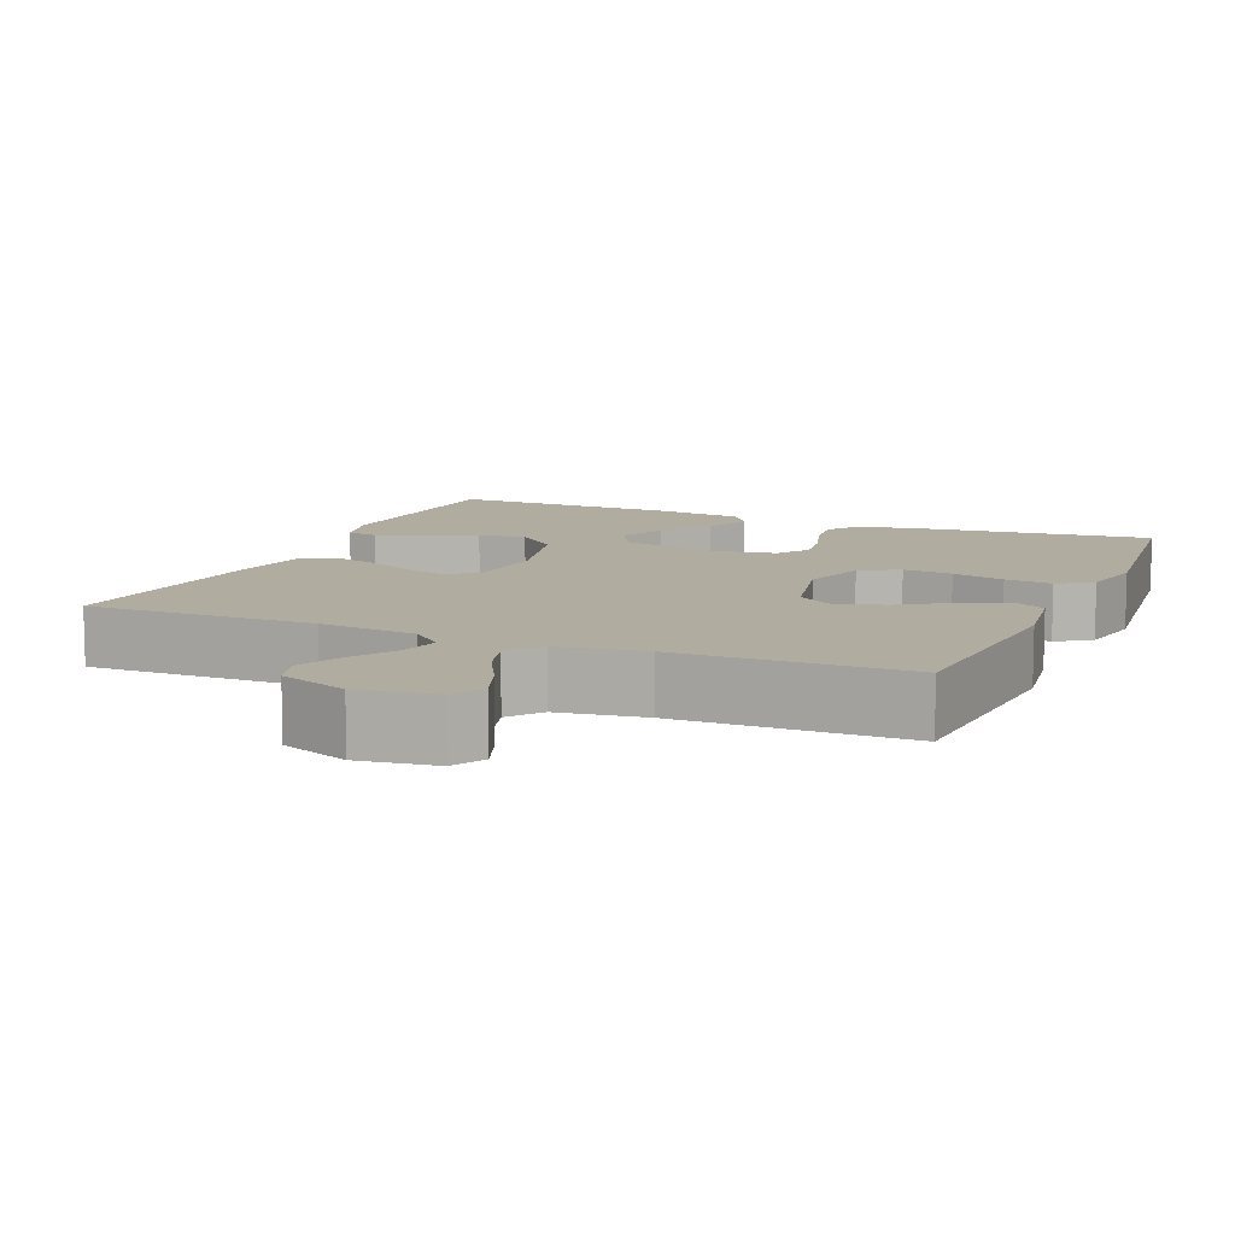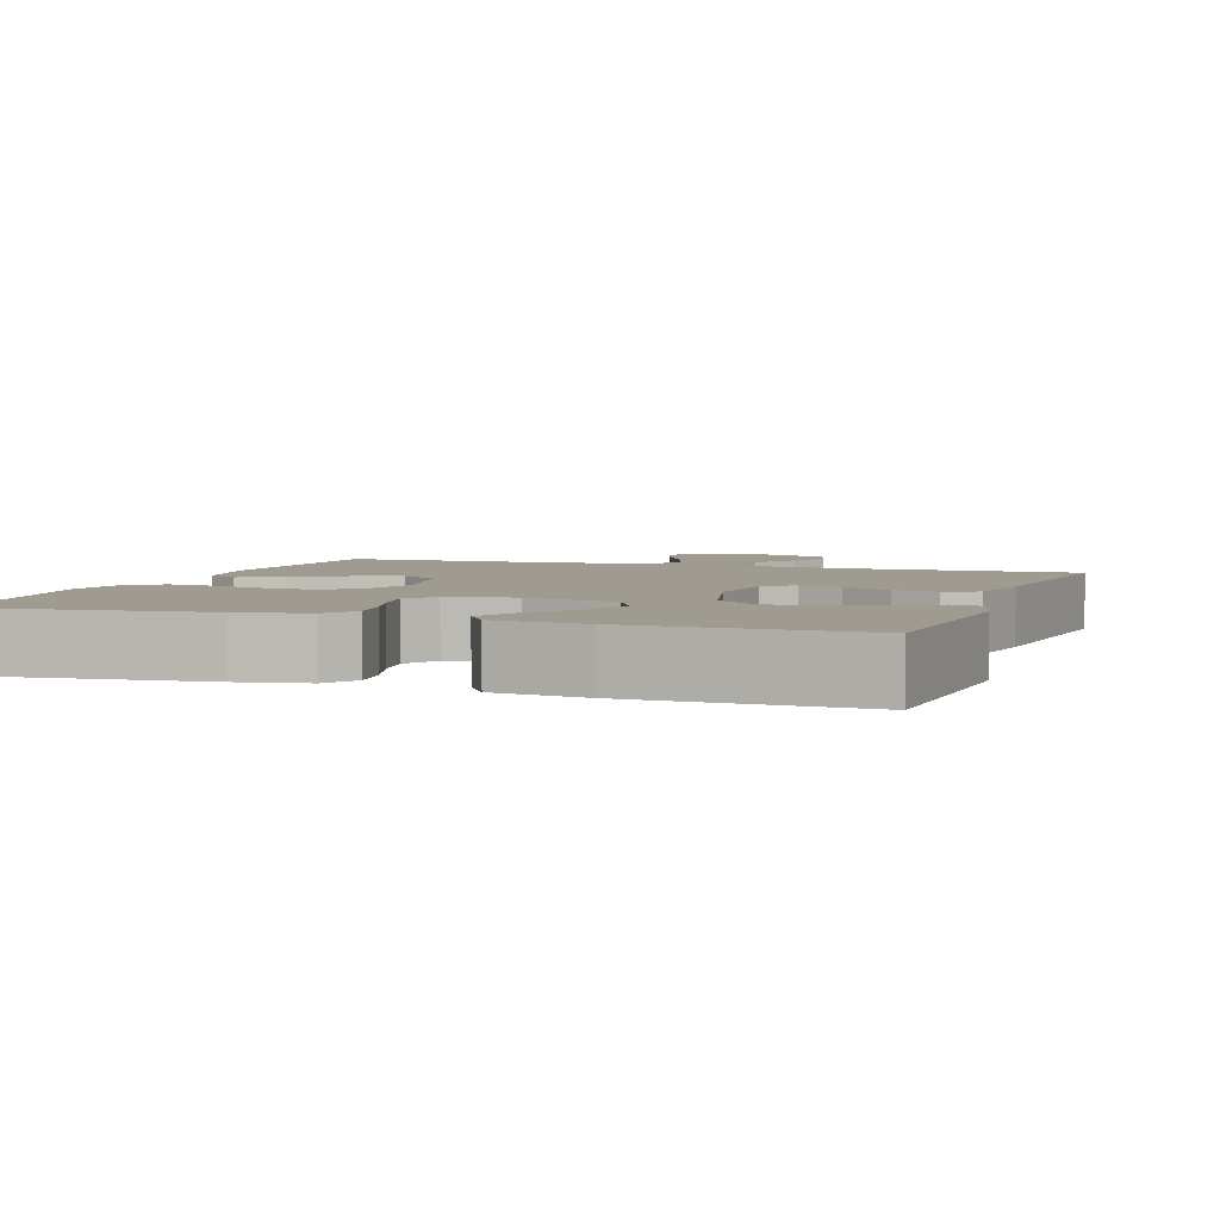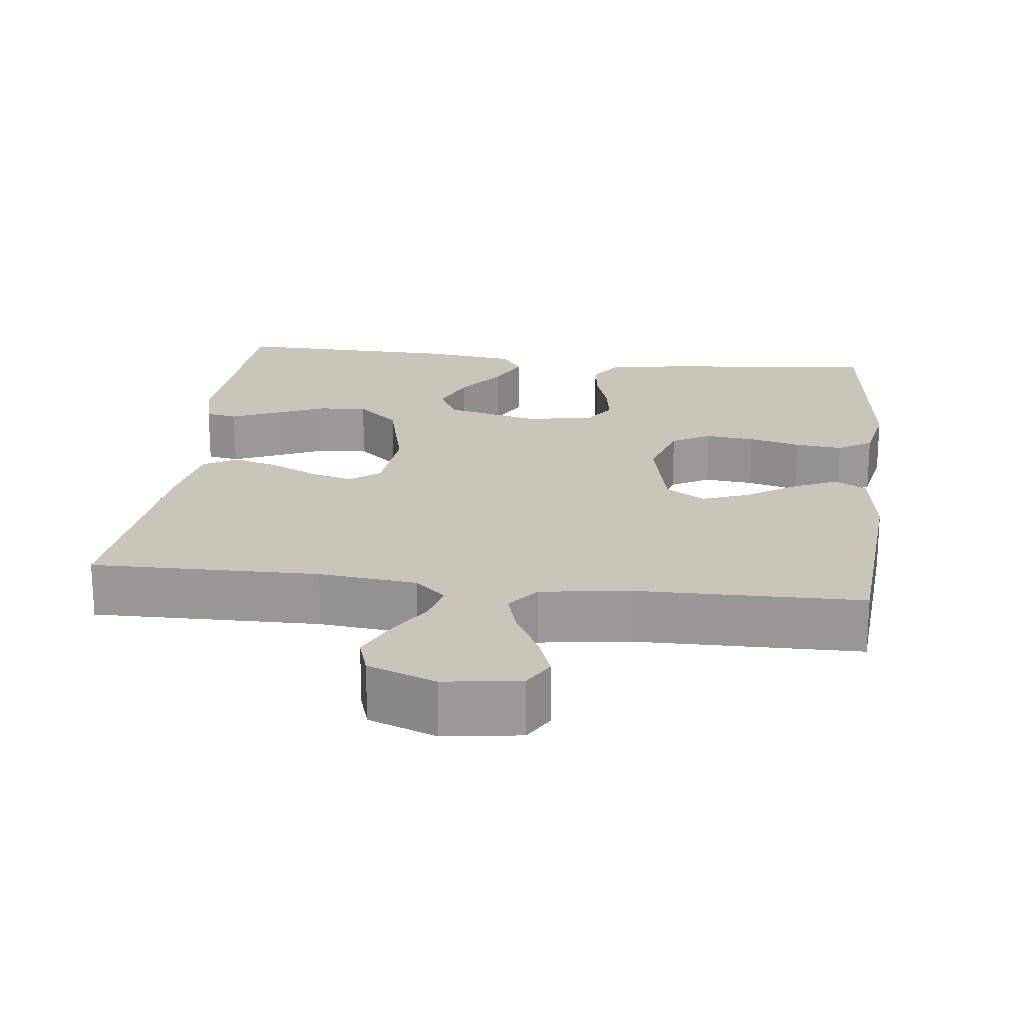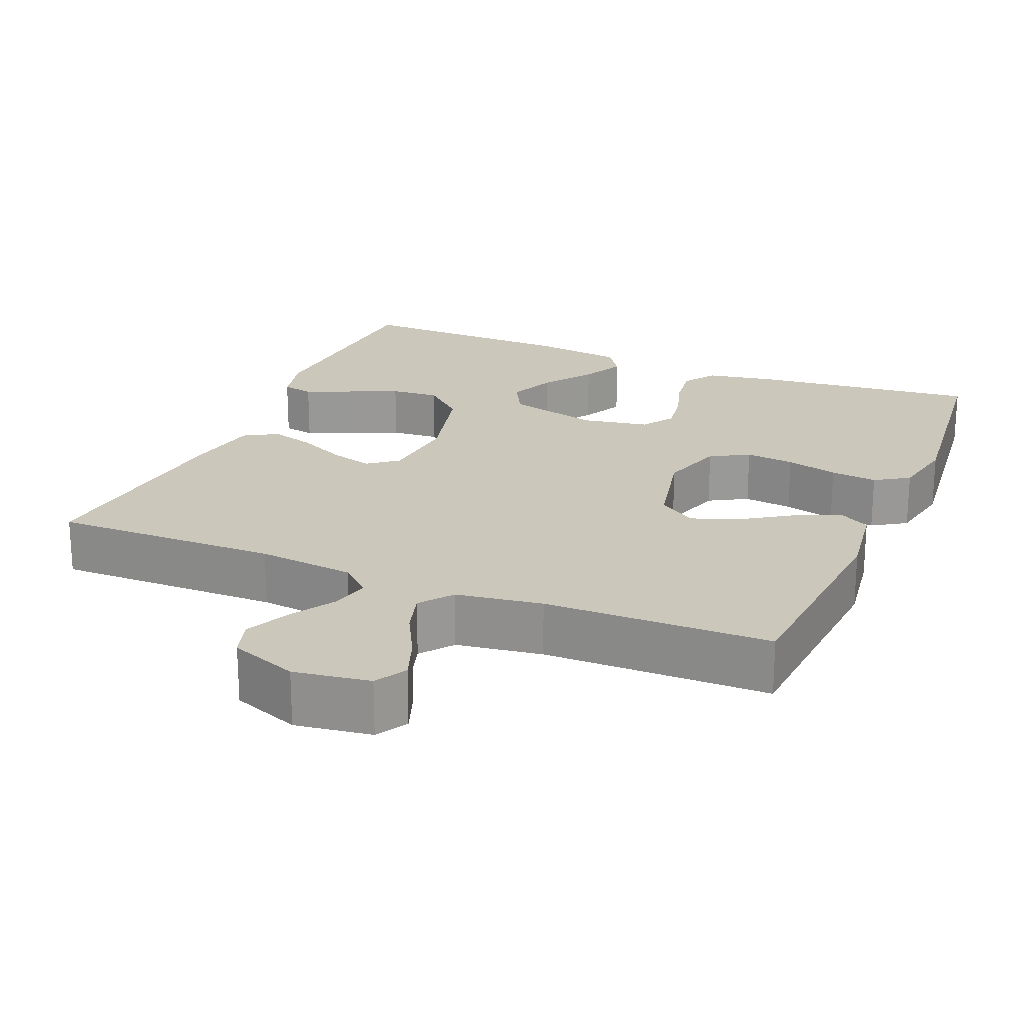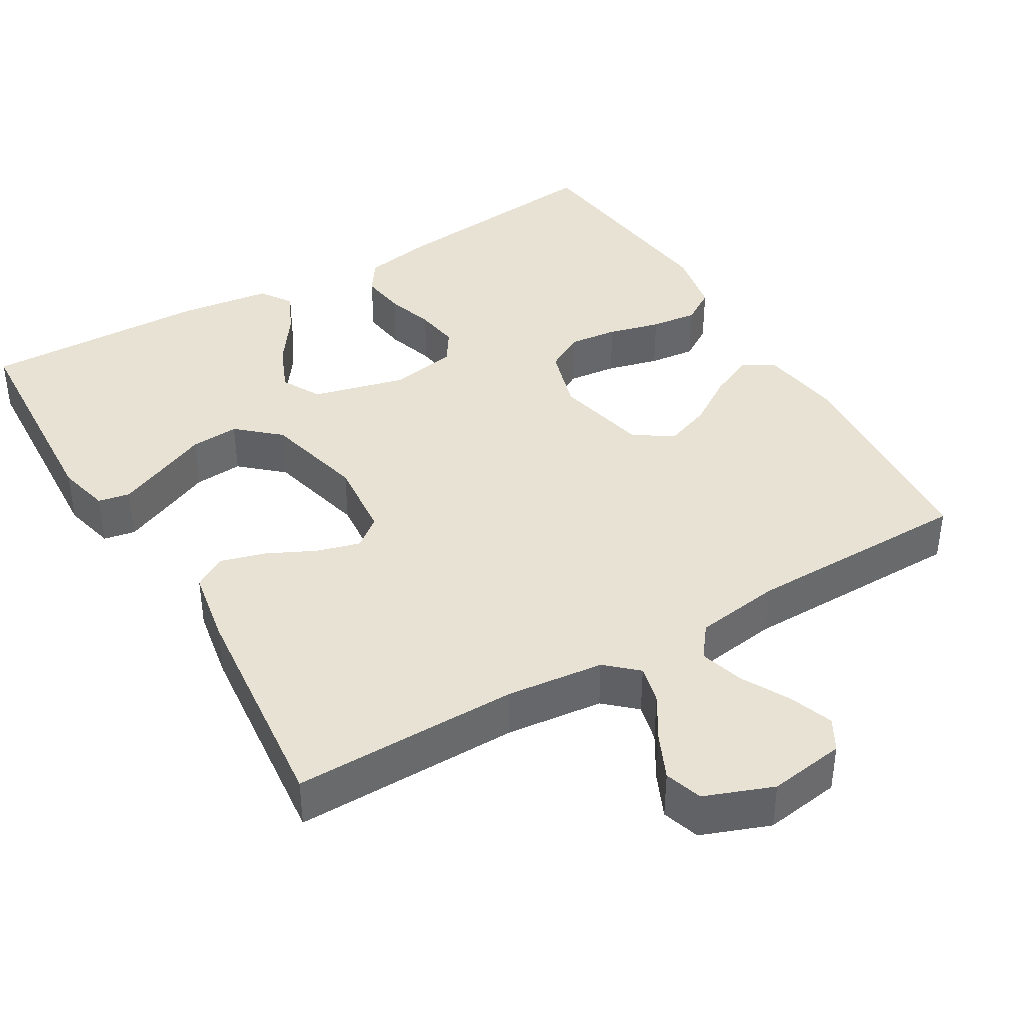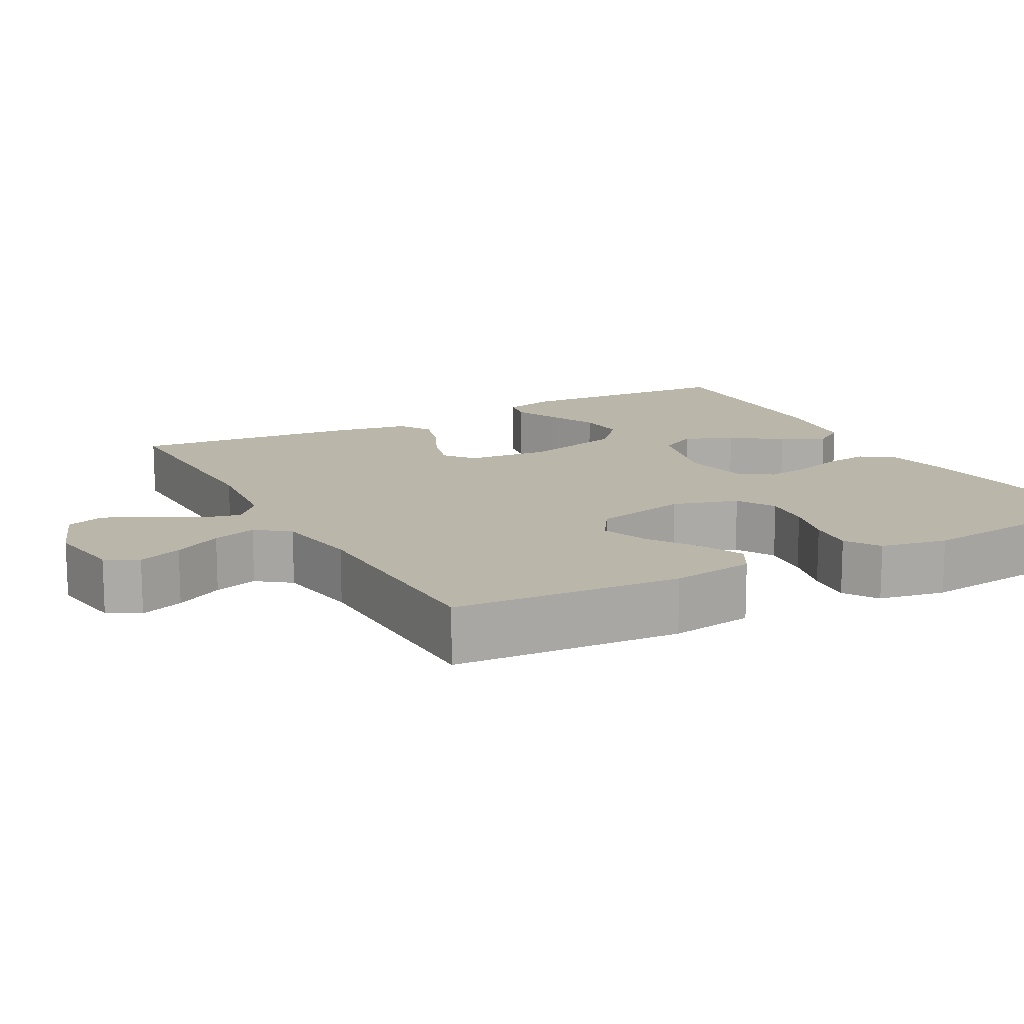
<metadata>
{"format":"obj","ext":"obj","renderer":"f3d","projection":"perspective","resolution":1024,"background":"white","views":[{"elev":10.0,"azim":23.0,"up":"+Y"},{"elev":4.1,"azim":-160.9,"up":"+Y"},{"elev":20.7,"azim":6.8,"up":"+Y"},{"elev":21.6,"azim":22.8,"up":"+Y"},{"elev":39.9,"azim":-30.6,"up":"+Y"},{"elev":14.0,"azim":61.3,"up":"+Y"}]}
</metadata>
<code>
v -0.5 0.07 0.5
v -0.2 0.07 0.496
v -0.071 0.07 0.51
v -0.03 0.07 0.547
v -0.043 0.07 0.599
v -0.079 0.07 0.658
v -0.106 0.07 0.717
v -0.09 0.07 0.767
v 0 0.07 0.801
v 0.101 0.07 0.786
v 0.125 0.07 0.744
v 0.104 0.07 0.686
v 0.07 0.07 0.622
v 0.053 0.07 0.564
v 0.086 0.07 0.521
v 0.2 0.07 0.504
v 0.5 0.07 0.5
v 0.522 0.07 0.2
v 0.506 0.07 0.09
v 0.464 0.07 0.066
v 0.405 0.07 0.093
v 0.34 0.07 0.136
v 0.278 0.07 0.159
v 0.227 0.07 0.125
v 0.199 0.07 0
v 0.225 0.07 -0.086
v 0.276 0.07 -0.115
v 0.341 0.07 -0.108
v 0.41 0.07 -0.09
v 0.472 0.07 -0.083
v 0.517 0.07 -0.112
v 0.534 0.07 -0.2
v 0.5 0.07 -0.5
v 0.2 0.07 -0.467
v 0.109 0.07 -0.45
v 0.08 0.07 -0.407
v 0.088 0.07 -0.347
v 0.108 0.07 -0.283
v 0.117 0.07 -0.224
v 0.089 0.07 -0.181
v 0 0.07 -0.165
v -0.123 0.07 -0.196
v -0.151 0.07 -0.248
v -0.124 0.07 -0.312
v -0.078 0.07 -0.377
v -0.05 0.07 -0.435
v -0.078 0.07 -0.477
v -0.2 0.07 -0.493
v -0.5 0.07 -0.5
v -0.517 0.07 -0.2
v -0.5 0.07 -0.13
v -0.458 0.07 -0.122
v -0.398 0.07 -0.148
v -0.331 0.07 -0.178
v -0.266 0.07 -0.183
v -0.211 0.07 -0.134
v -0.178 0.07 0
v -0.188 0.07 0.107
v -0.227 0.07 0.138
v -0.284 0.07 0.122
v -0.348 0.07 0.091
v -0.407 0.07 0.074
v -0.451 0.07 0.1
v -0.469 0.07 0.2
v -0.5 0 0.5
v -0.2 0 0.496
v -0.071 0 0.51
v -0.03 0 0.547
v -0.043 0 0.599
v -0.079 0 0.658
v -0.106 0 0.717
v -0.09 0 0.767
v 0 0 0.801
v 0.101 0 0.786
v 0.125 0 0.744
v 0.104 0 0.686
v 0.07 0 0.622
v 0.053 0 0.564
v 0.086 0 0.521
v 0.2 0 0.504
v 0.5 0 0.5
v 0.522 0 0.2
v 0.506 0 0.09
v 0.464 0 0.066
v 0.405 0 0.093
v 0.34 0 0.136
v 0.278 0 0.159
v 0.227 0 0.125
v 0.199 0 0
v 0.225 0 -0.086
v 0.276 0 -0.115
v 0.341 0 -0.108
v 0.41 0 -0.09
v 0.472 0 -0.083
v 0.517 0 -0.112
v 0.534 0 -0.2
v 0.5 0 -0.5
v 0.2 0 -0.467
v 0.109 0 -0.45
v 0.08 0 -0.407
v 0.088 0 -0.347
v 0.108 0 -0.283
v 0.117 0 -0.224
v 0.089 0 -0.181
v 0 0 -0.165
v -0.123 0 -0.196
v -0.151 0 -0.248
v -0.124 0 -0.312
v -0.078 0 -0.377
v -0.05 0 -0.435
v -0.078 0 -0.477
v -0.2 0 -0.493
v -0.5 0 -0.5
v -0.517 0 -0.2
v -0.5 0 -0.13
v -0.458 0 -0.122
v -0.398 0 -0.148
v -0.331 0 -0.178
v -0.266 0 -0.183
v -0.211 0 -0.134
v -0.178 0 0
v -0.188 0 0.107
v -0.227 0 0.138
v -0.284 0 0.122
v -0.348 0 0.091
v -0.407 0 0.074
v -0.451 0 0.1
v -0.469 0 0.2
f 63 64 1 2
f 60 61 62 63
f 59 60 63 2
f 58 59 2 3
f 57 58 3 4
f 56 57 4
f 51 52 53 54
f 49 50 51 54
f 49 54 55
f 48 49 55 56
f 44 45 46 47
f 43 44 47 48
f 35 36 37 38
f 35 38 39
f 34 35 39
f 33 34 39
f 32 33 39 40
f 28 29 30 31
f 27 28 31 32
f 19 20 21 22
f 19 22 23
f 16 17 18 19
f 15 16 19 23
f 14 15 23 24
f 10 11 12 13
f 10 13 14
f 9 10 14
f 8 9 14
f 5 6 7 8
f 5 8 14 24
f 43 48 56 4
f 27 32 40 41
f 26 27 41
f 25 26 41 42
f 4 5 24 25
f 4 25 42
f 4 42 43
f 66 65 128 127
f 127 126 125 124
f 66 127 124 123
f 67 66 123 122
f 68 67 122 121
f 68 121 120
f 118 117 116 115
f 118 115 114 113
f 119 118 113
f 120 119 113 112
f 111 110 109 108
f 112 111 108 107
f 102 101 100 99
f 103 102 99
f 103 99 98
f 103 98 97
f 104 103 97 96
f 95 94 93 92
f 96 95 92 91
f 86 85 84 83
f 87 86 83
f 83 82 81 80
f 87 83 80 79
f 88 87 79 78
f 77 76 75 74
f 78 77 74
f 78 74 73
f 78 73 72
f 72 71 70 69
f 88 78 72 69
f 68 120 112 107
f 105 104 96 91
f 105 91 90
f 106 105 90 89
f 89 88 69 68
f 106 89 68
f 107 106 68
f 1 65 66 2
f 2 66 67 3
f 3 67 68 4
f 4 68 69 5
f 5 69 70 6
f 6 70 71 7
f 7 71 72 8
f 8 72 73 9
f 9 73 74 10
f 10 74 75 11
f 11 75 76 12
f 12 76 77 13
f 13 77 78 14
f 14 78 79 15
f 15 79 80 16
f 16 80 81 17
f 17 81 82 18
f 18 82 83 19
f 19 83 84 20
f 20 84 85 21
f 21 85 86 22
f 22 86 87 23
f 23 87 88 24
f 24 88 89 25
f 25 89 90 26
f 26 90 91 27
f 27 91 92 28
f 28 92 93 29
f 29 93 94 30
f 30 94 95 31
f 31 95 96 32
f 32 96 97 33
f 33 97 98 34
f 34 98 99 35
f 35 99 100 36
f 36 100 101 37
f 37 101 102 38
f 38 102 103 39
f 39 103 104 40
f 40 104 105 41
f 41 105 106 42
f 42 106 107 43
f 43 107 108 44
f 44 108 109 45
f 45 109 110 46
f 46 110 111 47
f 47 111 112 48
f 48 112 113 49
f 49 113 114 50
f 50 114 115 51
f 51 115 116 52
f 52 116 117 53
f 53 117 118 54
f 54 118 119 55
f 55 119 120 56
f 56 120 121 57
f 57 121 122 58
f 58 122 123 59
f 59 123 124 60
f 60 124 125 61
f 61 125 126 62
f 62 126 127 63
f 63 127 128 64
f 64 128 65 1

</code>
